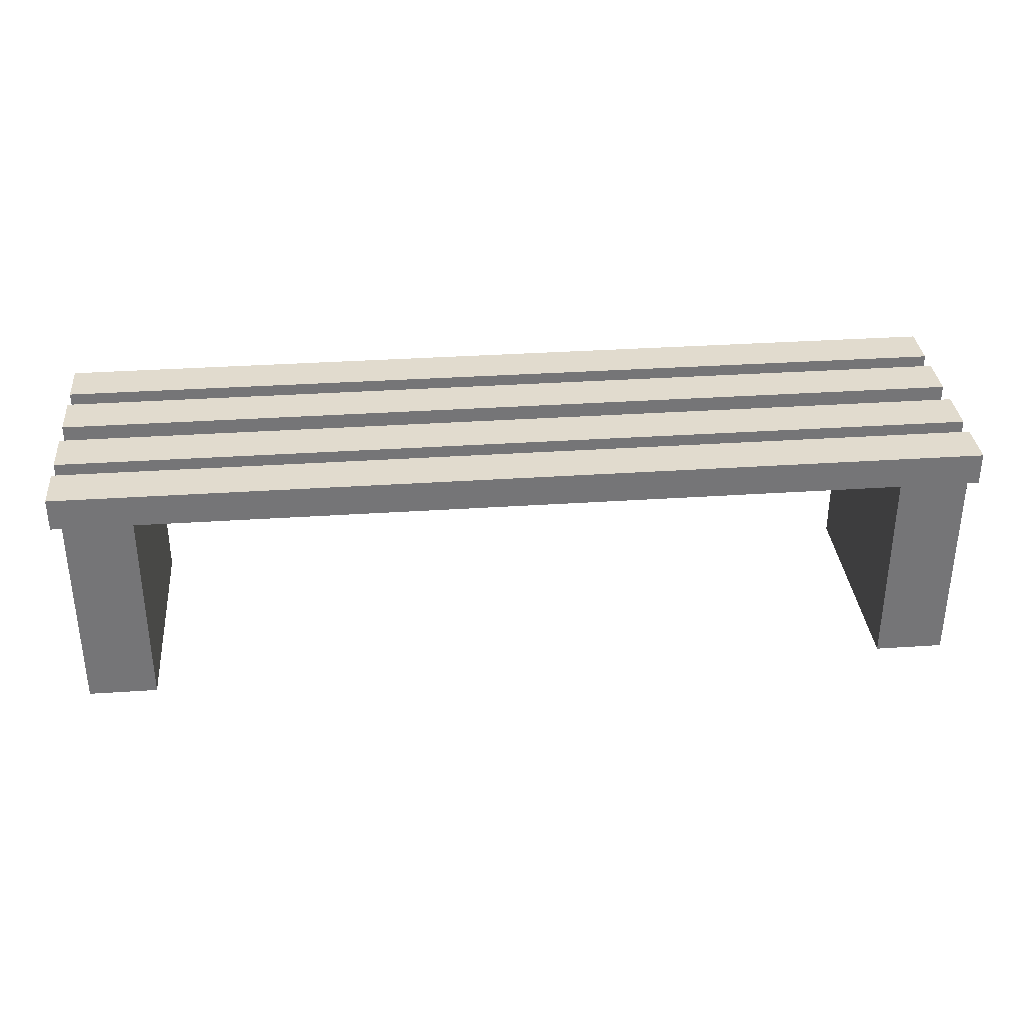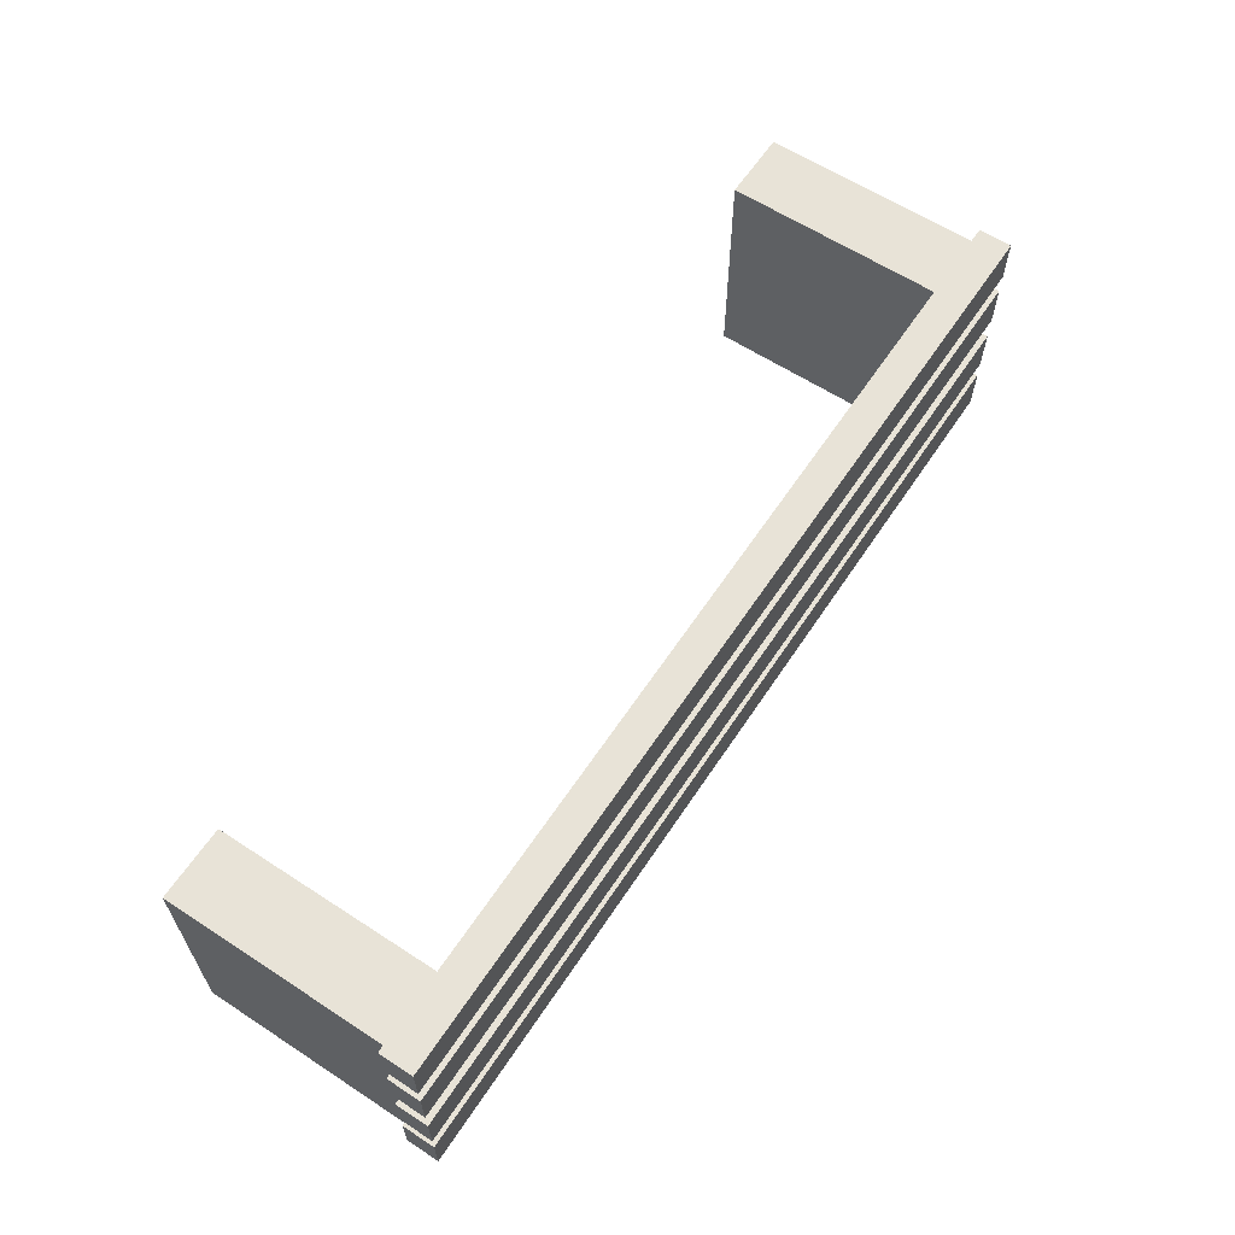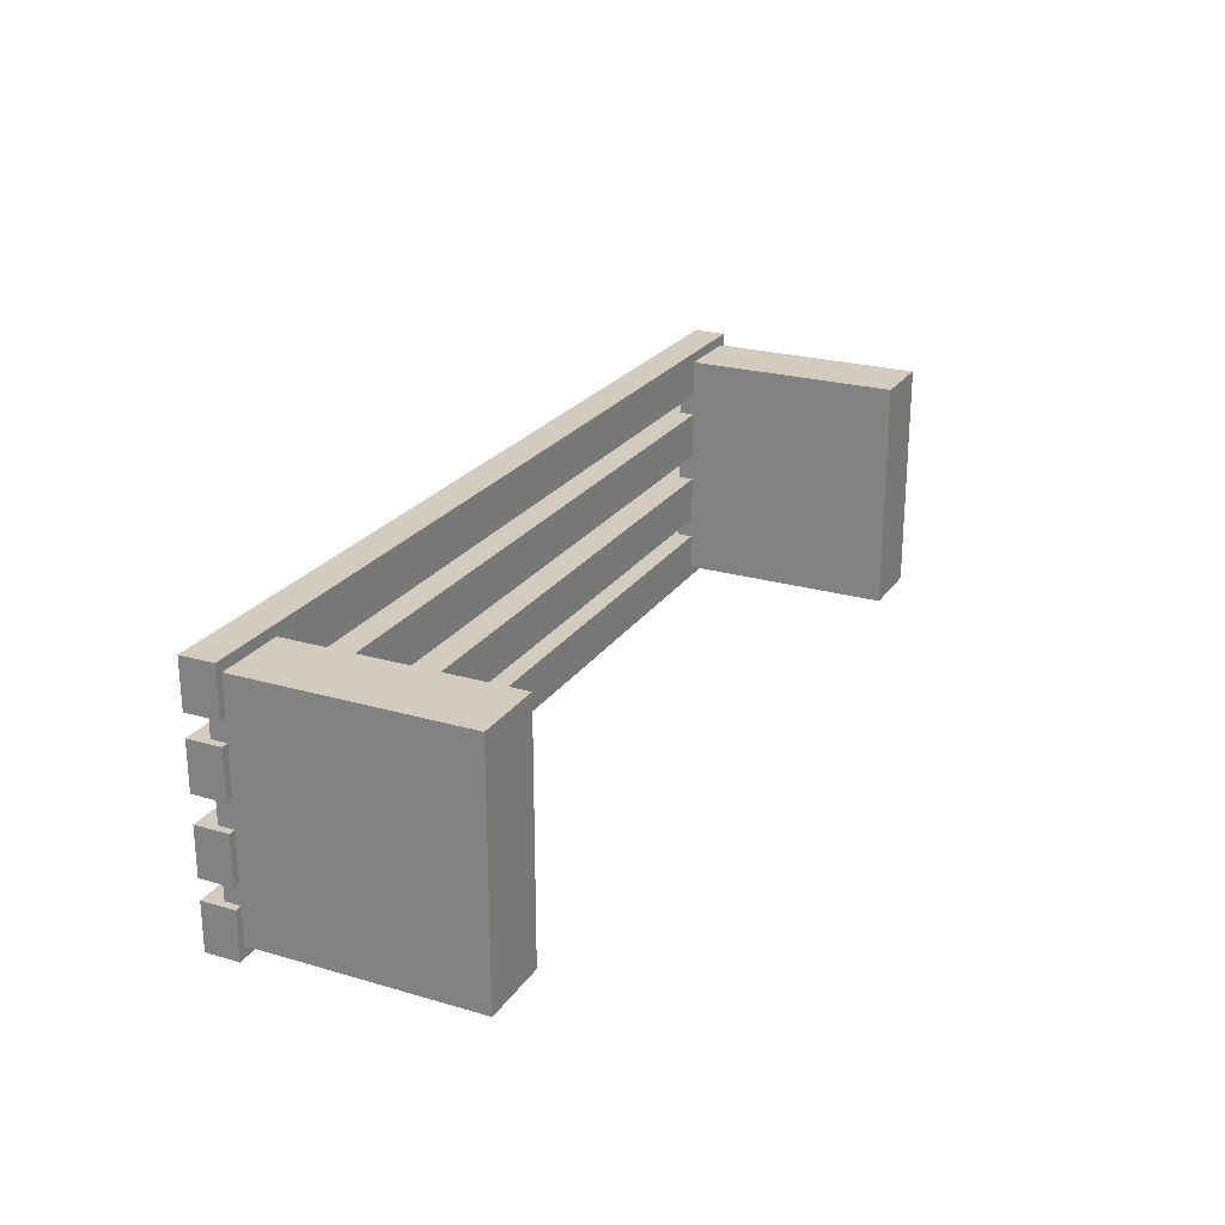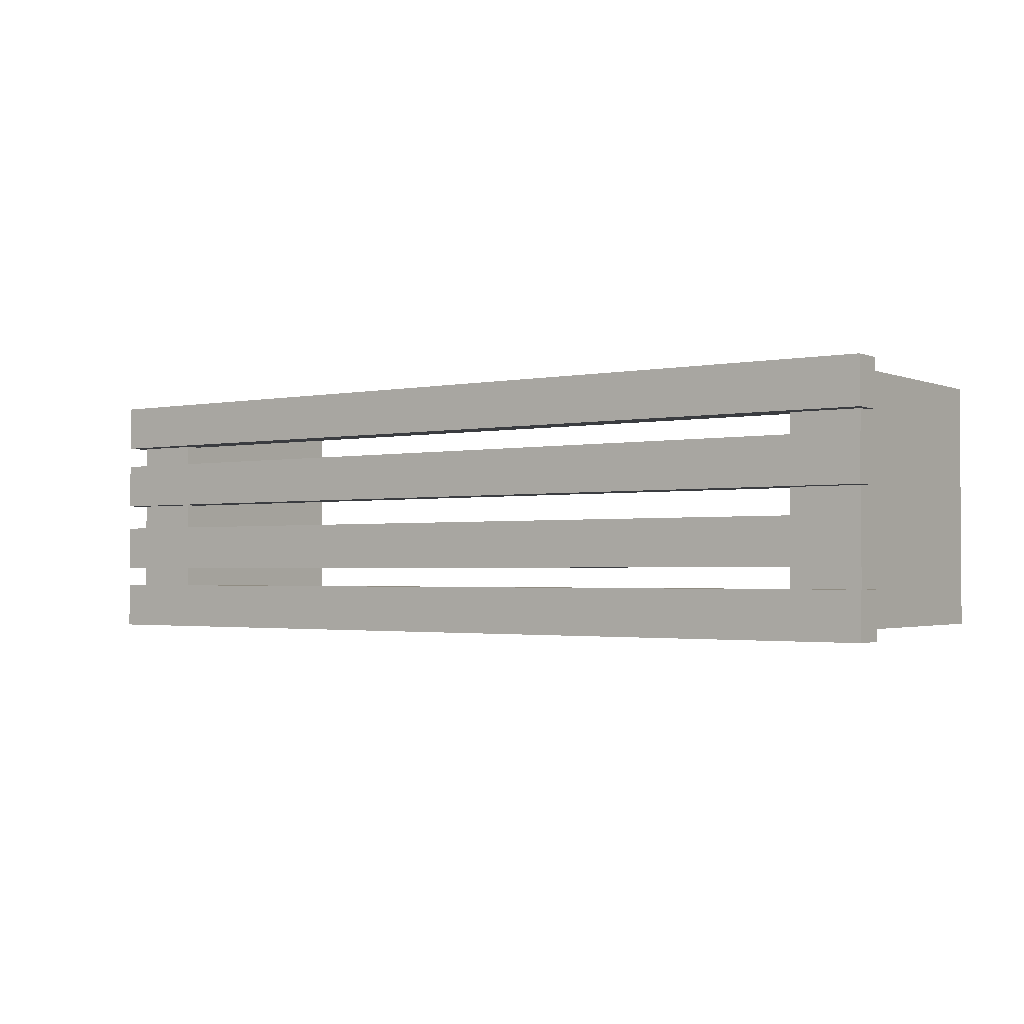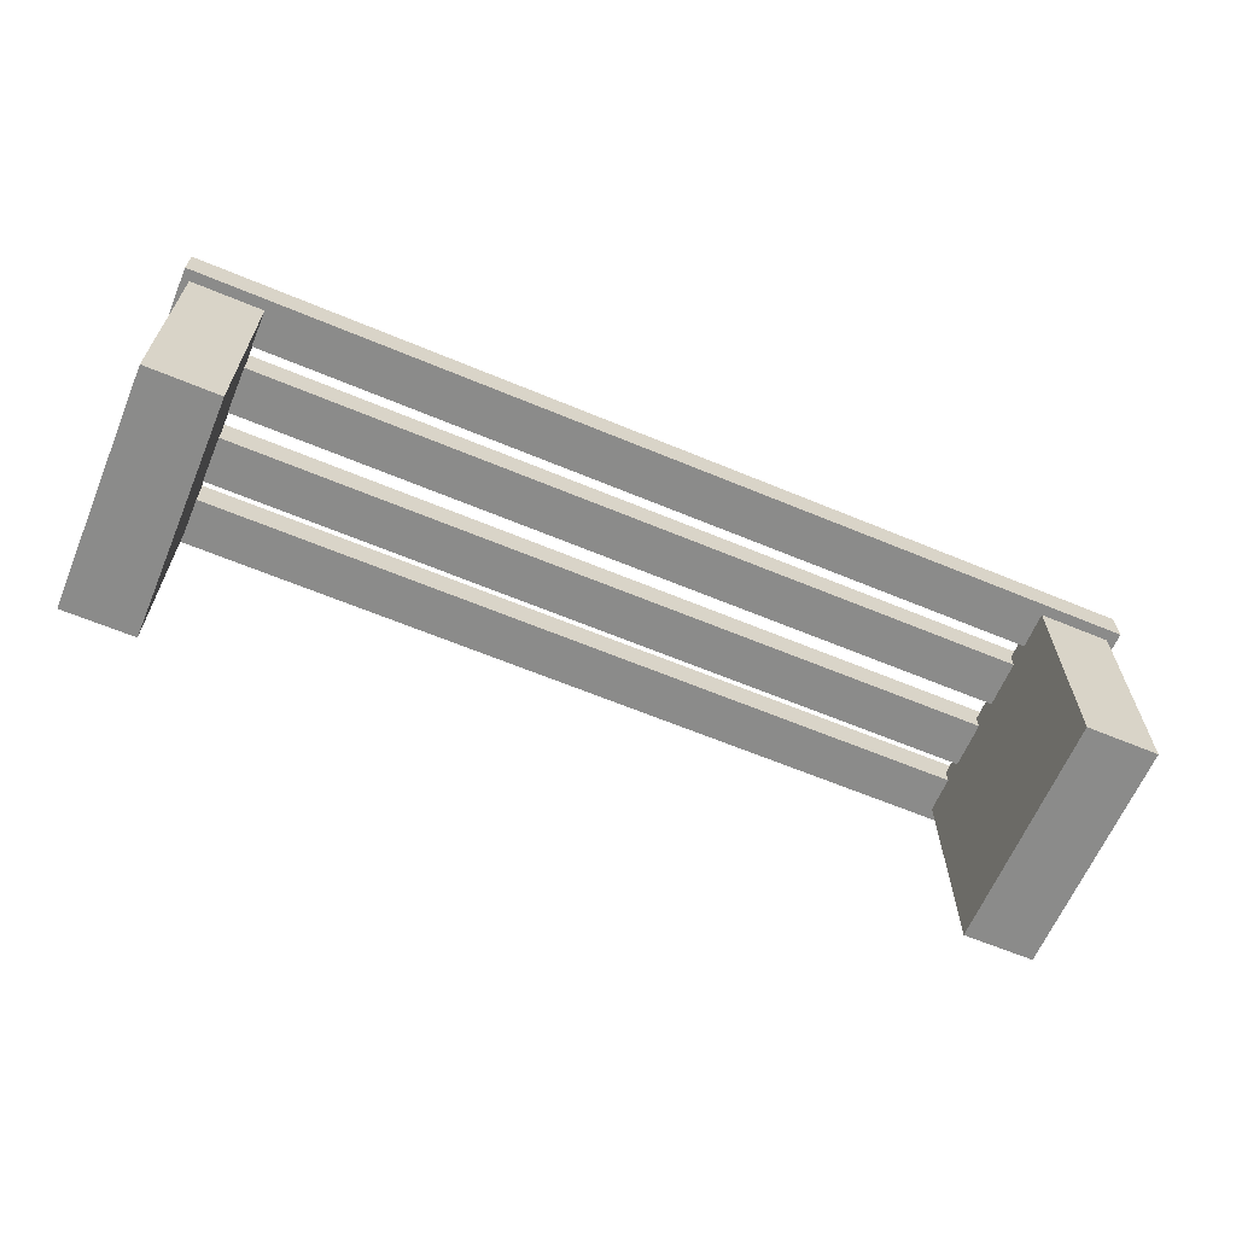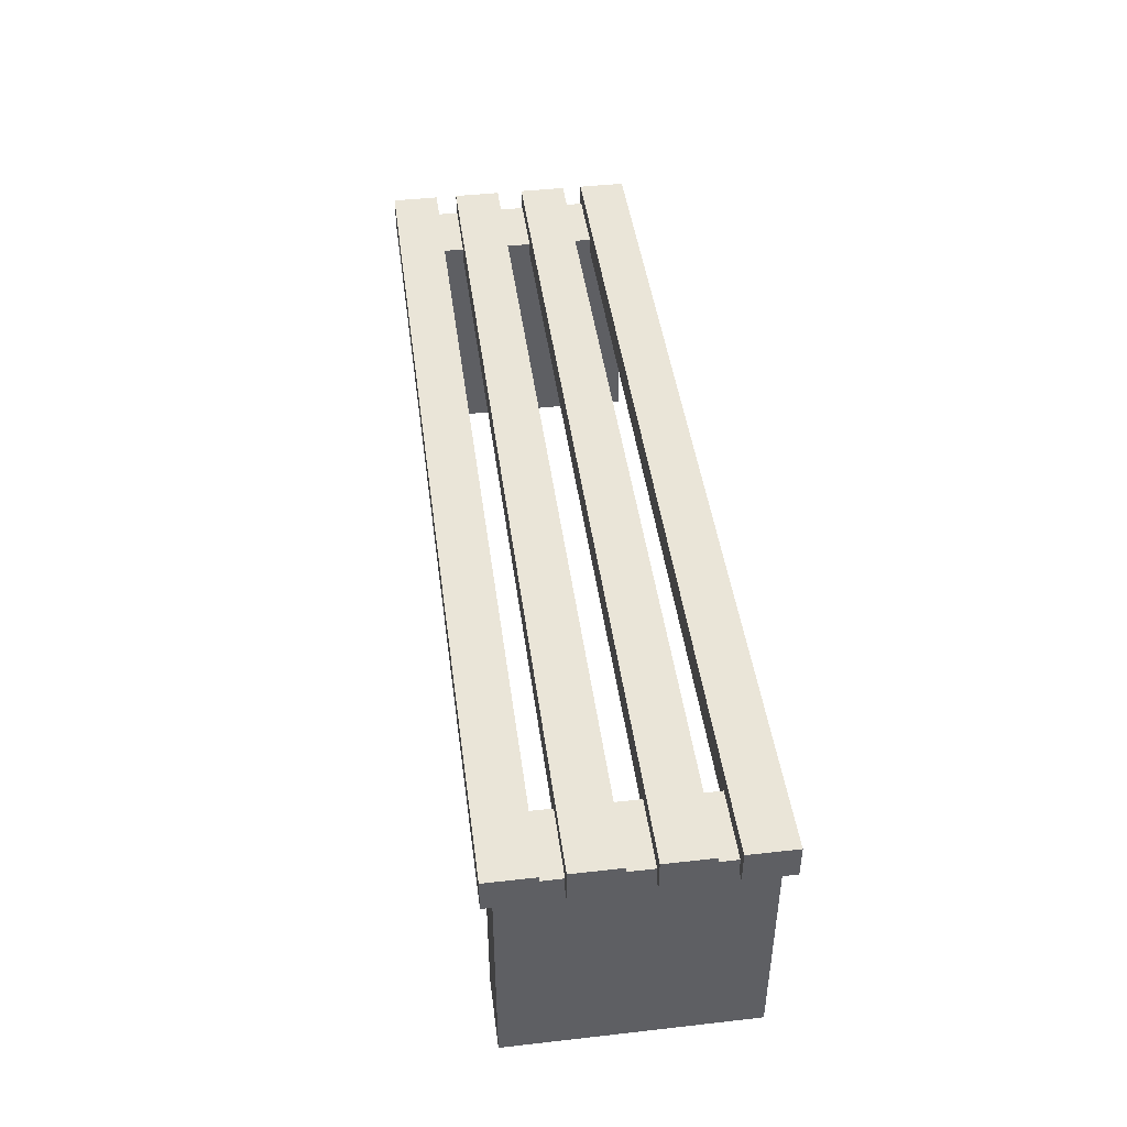
<metadata>
{"format":"obj","ext":"obj","renderer":"f3d","projection":"perspective","resolution":1024,"background":"white","views":[{"elev":33.8,"azim":174.8,"up":"+Y"},{"elev":61.8,"azim":123.5,"up":"+Z"},{"elev":23.8,"azim":-64.1,"up":"+Z"},{"elev":-1.9,"azim":-144.3,"up":"+Z"},{"elev":-63.7,"azim":-22.8,"up":"+Y"},{"elev":44.5,"azim":82.5,"up":"+Y"}]}
</metadata>
<code>
v  1738 140.9 -4158
v  1732 140.9 -4158
v  1732 140.9 -4178
v  1738 140.9 -4178
v  1738 160.6 -4158
v  1738 160.6 -4178
v  1732 160.6 -4178
v  1732 160.6 -4158
g Box175
f 1 2 3
f 3 4 1
f 5 6 7
f 7 8 5
f 1 4 6
f 6 5 1
f 4 3 7
f 7 6 4
f 3 2 8
f 8 7 3
f 2 1 5
f 5 8 2
v  1810 140.9 -4158
v  1804 140.9 -4158
v  1804 140.9 -4178
v  1810 140.9 -4178
v  1810 160.6 -4158
v  1810 160.6 -4178
v  1804 160.6 -4178
v  1804 160.6 -4158
g Box176
f 9 10 11
f 11 12 9
f 13 14 15
f 15 16 13
f 9 12 14
f 14 13 9
f 12 11 15
f 15 14 12
f 11 10 16
f 16 15 11
f 10 9 13
f 13 16 10
v  1810 159.3 -4157
v  1732 159.3 -4157
v  1732 159.3 -4161
v  1810 159.3 -4161
v  1810 162.1 -4157
v  1810 162.1 -4161
v  1732 162.1 -4161
v  1732 162.1 -4157
v  1810 159.3 -4163
v  1732 159.3 -4163
v  1732 159.3 -4167
v  1810 159.3 -4167
v  1810 162.1 -4163
v  1810 162.1 -4167
v  1732 162.1 -4167
v  1732 162.1 -4163
v  1810 159.3 -4169
v  1732 159.3 -4169
v  1732 159.3 -4173
v  1810 159.3 -4173
v  1810 162.1 -4169
v  1810 162.1 -4173
v  1732 162.1 -4173
v  1732 162.1 -4169
v  1810 159.3 -4175
v  1732 159.3 -4175
v  1732 159.3 -4179
v  1810 159.3 -4179
v  1810 162.1 -4175
v  1810 162.1 -4179
v  1732 162.1 -4179
v  1732 162.1 -4175
g Box177
f 17 18 19
f 19 20 17
f 21 22 23
f 23 24 21
f 17 20 22
f 22 21 17
f 20 19 23
f 23 22 20
f 19 18 24
f 24 23 19
f 18 17 21
f 21 24 18
f 25 26 27
f 27 28 25
f 29 30 31
f 31 32 29
f 25 28 30
f 30 29 25
f 28 27 31
f 31 30 28
f 27 26 32
f 32 31 27
f 26 25 29
f 29 32 26
f 33 34 35
f 35 36 33
f 37 38 39
f 39 40 37
f 33 36 38
f 38 37 33
f 36 35 39
f 39 38 36
f 35 34 40
f 40 39 35
f 34 33 37
f 37 40 34
f 41 42 43
f 43 44 41
f 45 46 47
f 47 48 45
f 41 44 46
f 46 45 41
f 44 43 47
f 47 46 44
f 43 42 48
f 48 47 43
f 42 41 45
f 45 48 42

</code>
